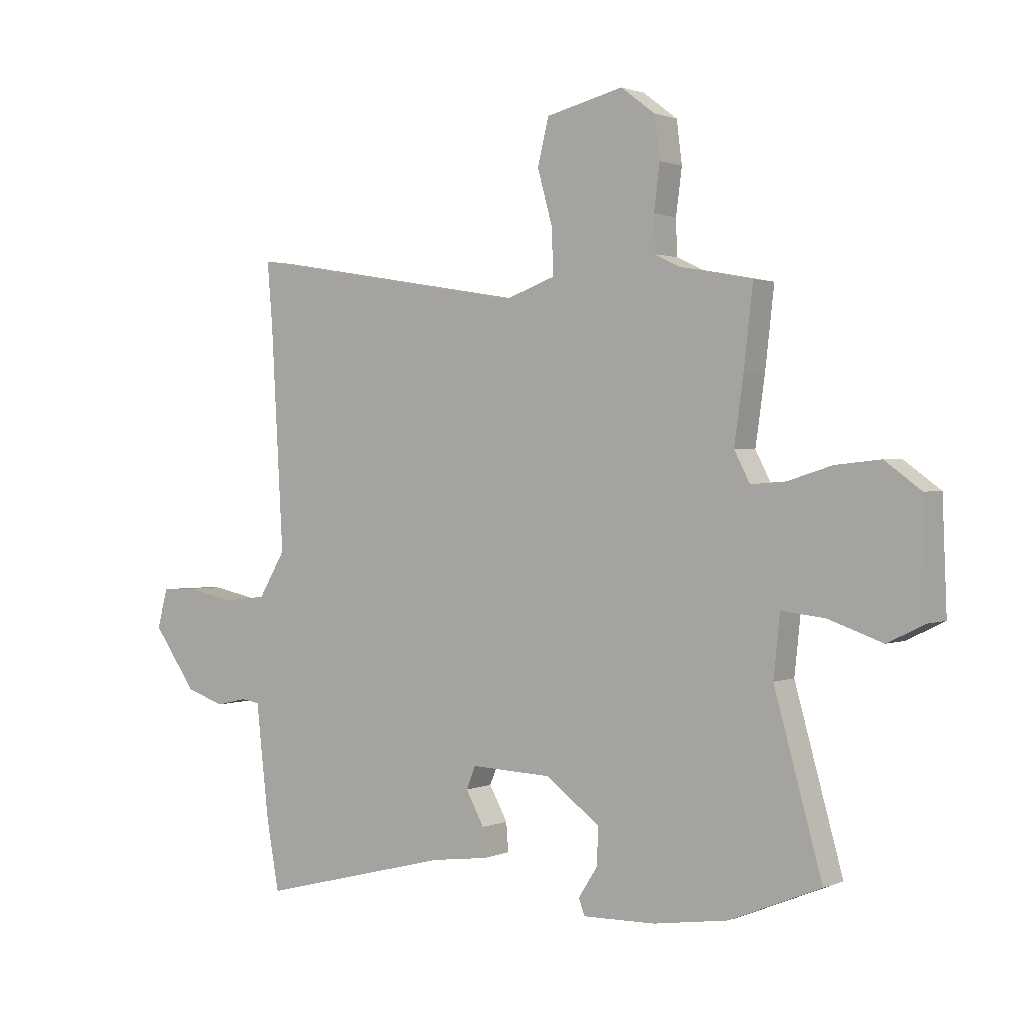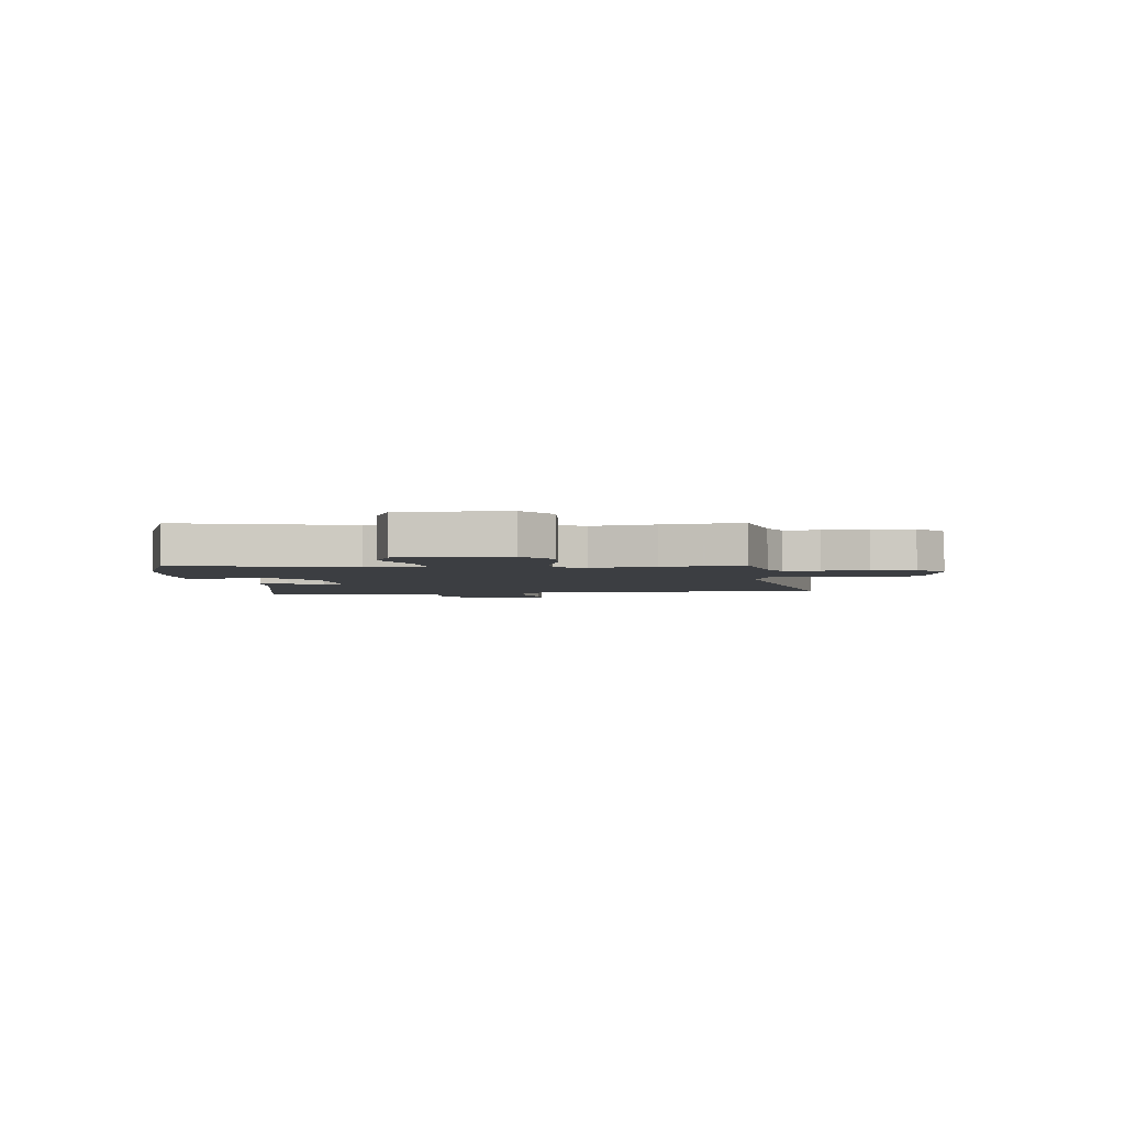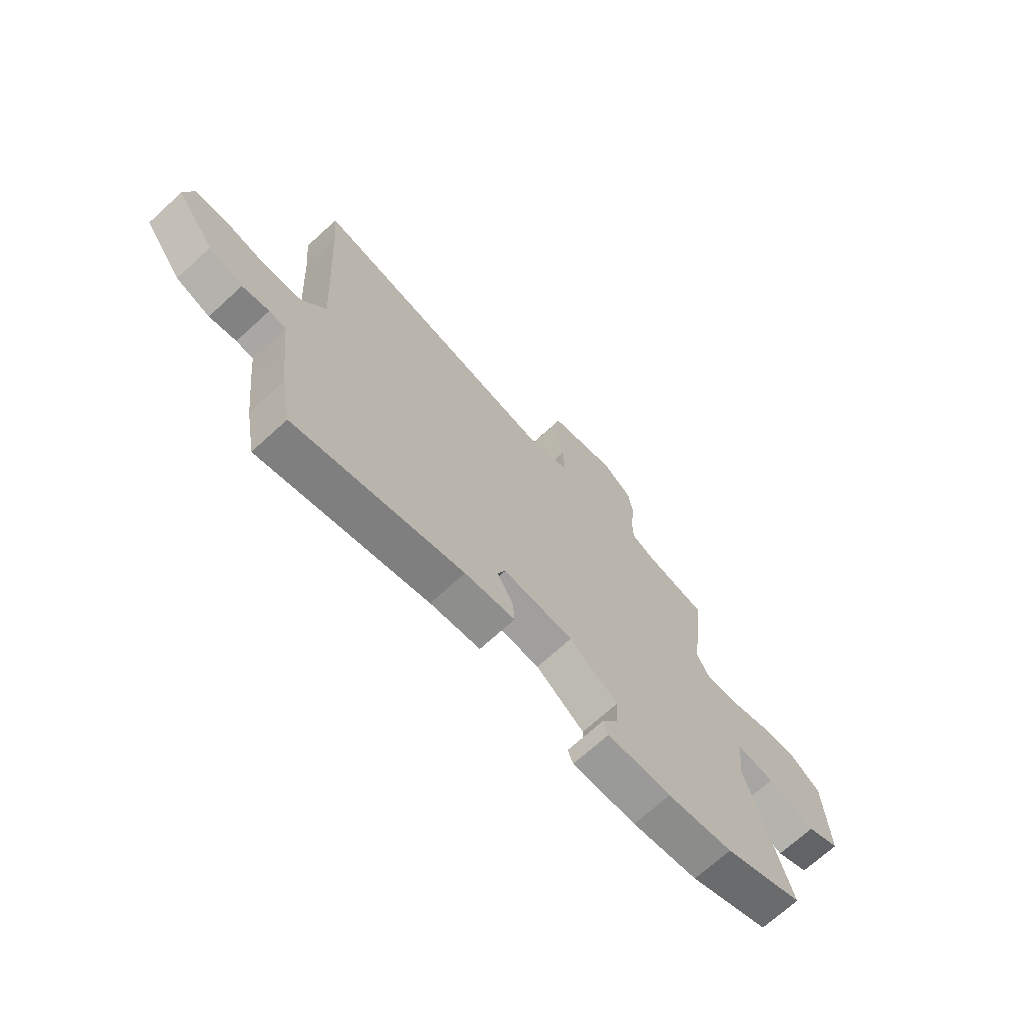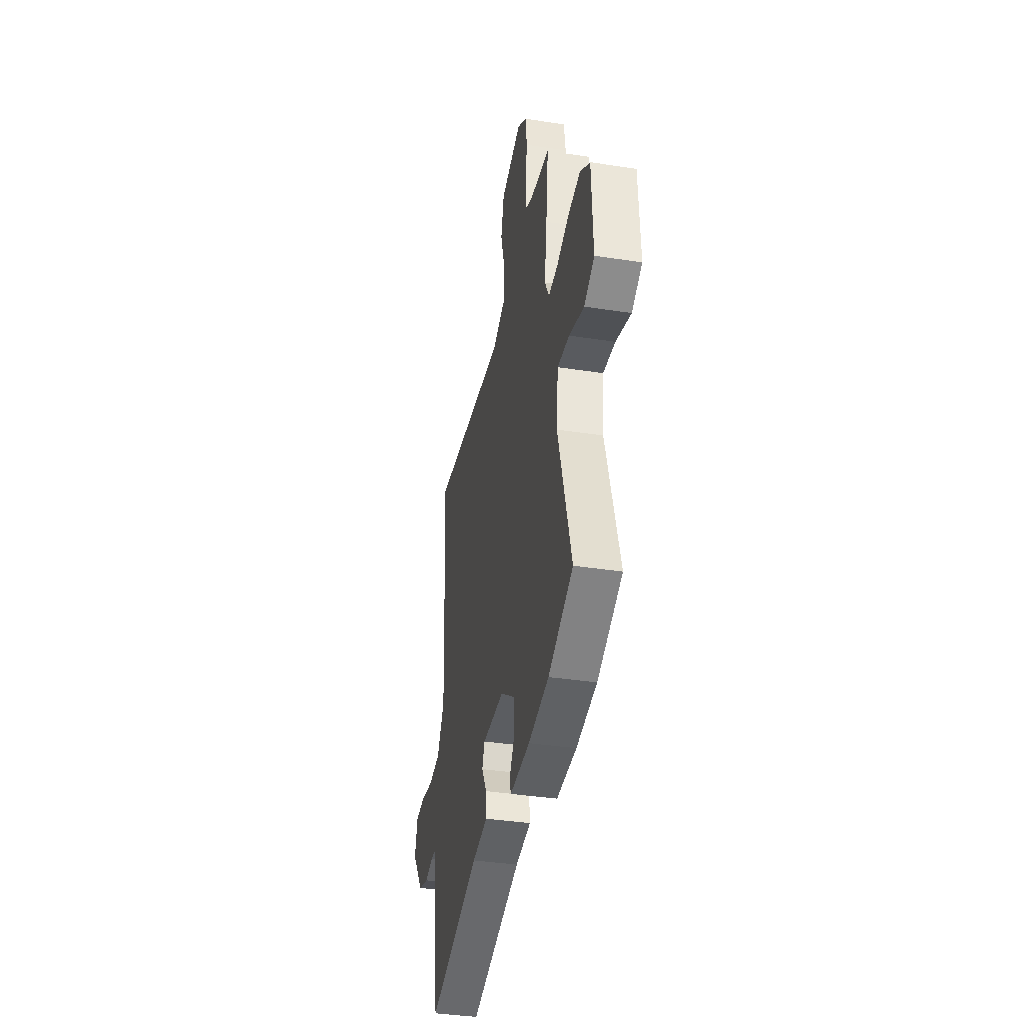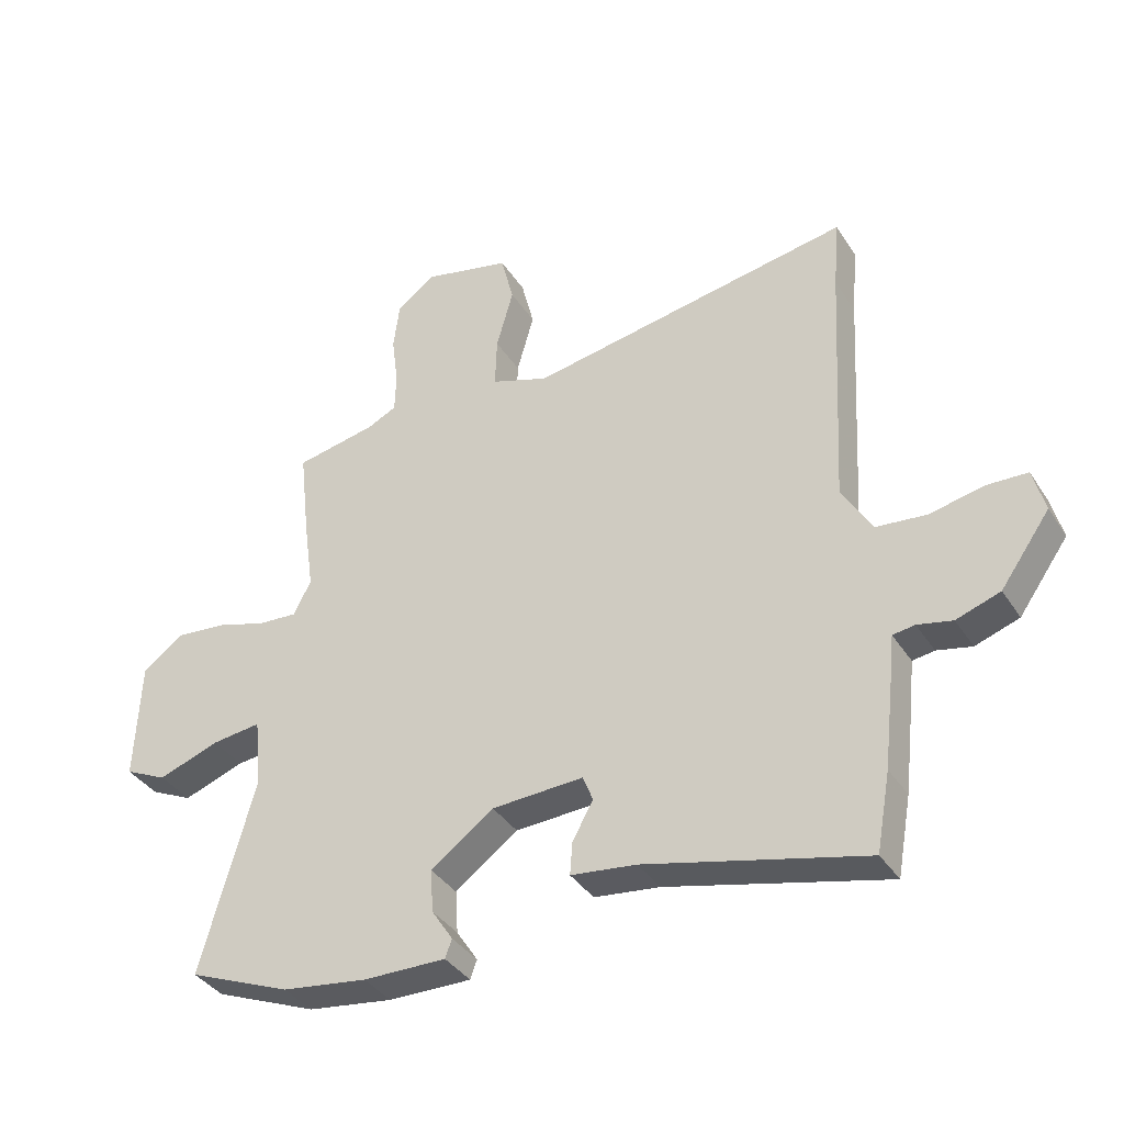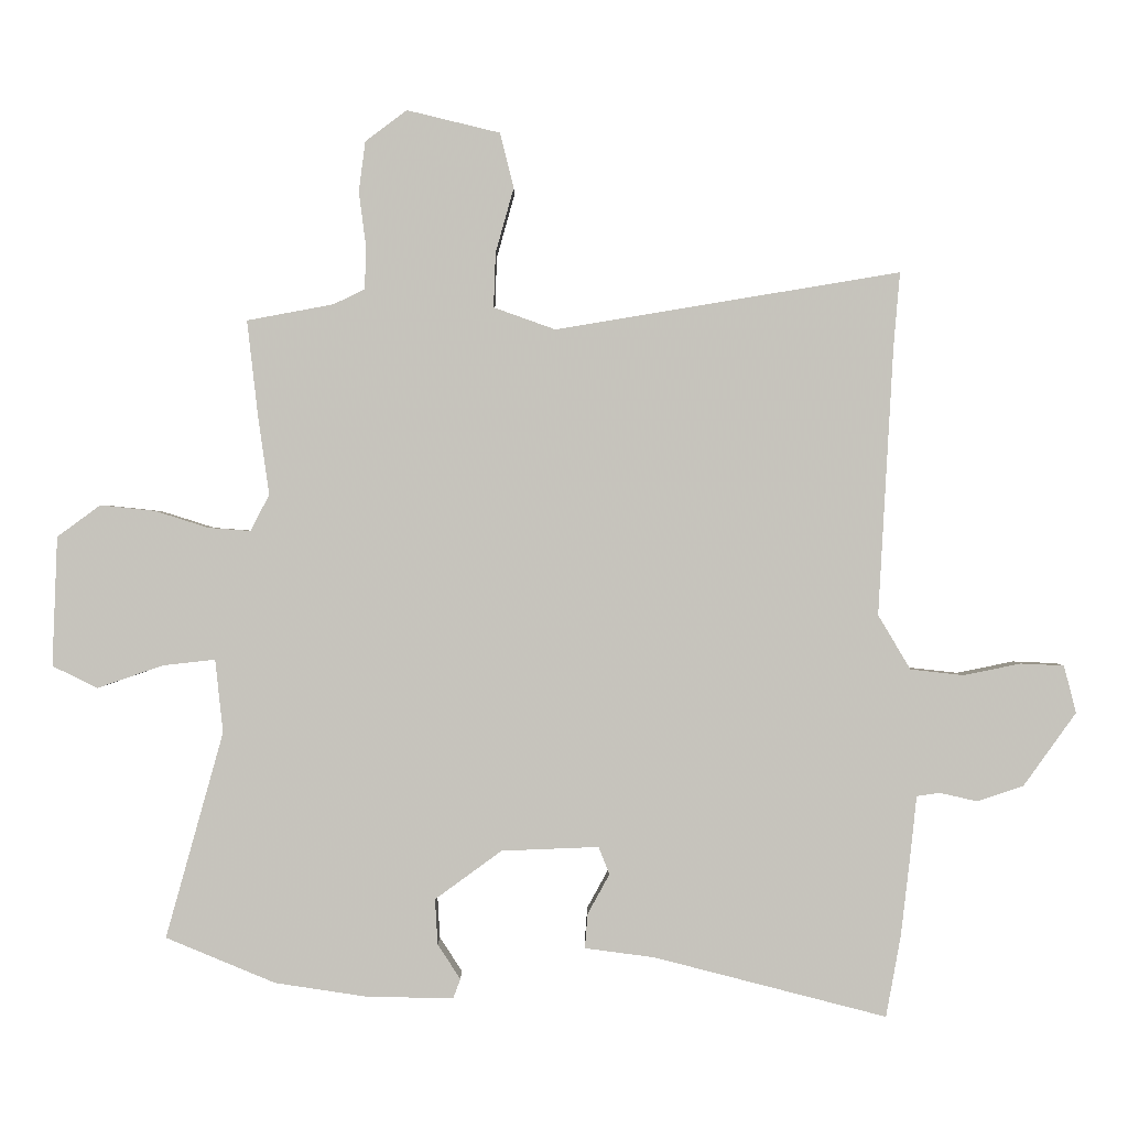
<metadata>
{"format":"obj","ext":"obj","renderer":"f3d","projection":"perspective","resolution":1024,"background":"white","views":[{"elev":1.4,"azim":-145.2,"up":"+Z"},{"elev":-3.2,"azim":-81.9,"up":"+Y"},{"elev":-70.0,"azim":132.5,"up":"+Z"},{"elev":-38.4,"azim":-101.0,"up":"+Z"},{"elev":-37.7,"azim":29.3,"up":"+Z"},{"elev":0.7,"azim":0.2,"up":"+Z"}]}
</metadata>
<code>
v -0.484 0.07 0.359
v -0.501 0.07 0.508
v -0.367 0.07 0.533
v -0.319 0.07 0.556
v -0.317 0.07 0.622
v -0.328 0.07 0.706
v -0.318 0.07 0.784
v -0.254 0.07 0.832
v -0.11 0.07 0.797
v -0.089 0.07 0.712
v -0.117 0.07 0.612
v -0.12 0.07 0.528
v -0.025 0.07 0.494
v 0.507 0.07 0.582
v 0.497 0.07 0.466
v 0.474 0.07 0.053
v 0.524 0.07 -0.031
v 0.606 0.07 -0.04
v 0.694 0.07 -0.022
v 0.761 0.07 -0.025
v 0.78 0.07 -0.098
v 0.699 0.07 -0.211
v 0.627 0.07 -0.235
v 0.57 0.07 -0.222
v 0.534 0.07 -0.227
v 0.526 0.07 -0.303
v 0.51 0.07 -0.442
v 0.487 0.07 -0.569
v 0.128 0.07 -0.477
v 0.021 0.07 -0.463
v 0.025 0.07 -0.41
v 0.059 0.07 -0.348
v 0.042 0.07 -0.306
v -0.108 0.07 -0.312
v -0.211 0.07 -0.387
v -0.207 0.07 -0.457
v -0.172 0.07 -0.511
v -0.183 0.07 -0.541
v -0.319 0.07 -0.538
v -0.459 0.07 -0.517
v -0.628 0.07 -0.447
v -0.539 0.07 -0.129
v -0.551 0.07 -0.016
v -0.632 0.07 -0.025
v -0.733 0.07 -0.06
v -0.803 0.07 -0.026
v -0.795 0.07 0.174
v -0.728 0.07 0.223
v -0.644 0.07 0.214
v -0.561 0.07 0.188
v -0.496 0.07 0.183
v -0.467 0.07 0.239
v -0.484 0 0.359
v -0.501 0 0.508
v -0.367 0 0.533
v -0.319 0 0.556
v -0.317 0 0.622
v -0.328 0 0.706
v -0.318 0 0.784
v -0.254 0 0.832
v -0.11 0 0.797
v -0.089 0 0.712
v -0.117 0 0.612
v -0.12 0 0.528
v -0.025 0 0.494
v 0.507 0 0.582
v 0.497 0 0.466
v 0.474 0 0.053
v 0.524 0 -0.031
v 0.606 0 -0.04
v 0.694 0 -0.022
v 0.761 0 -0.025
v 0.78 0 -0.098
v 0.699 0 -0.211
v 0.627 0 -0.235
v 0.57 0 -0.222
v 0.534 0 -0.227
v 0.526 0 -0.303
v 0.51 0 -0.442
v 0.487 0 -0.569
v 0.128 0 -0.477
v 0.021 0 -0.463
v 0.025 0 -0.41
v 0.059 0 -0.348
v 0.042 0 -0.306
v -0.108 0 -0.312
v -0.211 0 -0.387
v -0.207 0 -0.457
v -0.172 0 -0.511
v -0.183 0 -0.541
v -0.319 0 -0.538
v -0.459 0 -0.517
v -0.628 0 -0.447
v -0.539 0 -0.129
v -0.551 0 -0.016
v -0.632 0 -0.025
v -0.733 0 -0.06
v -0.803 0 -0.026
v -0.795 0 0.174
v -0.728 0 0.223
v -0.644 0 0.214
v -0.561 0 0.188
v -0.496 0 0.183
v -0.467 0 0.239
f 47 48 49 50
f 47 50 51
f 44 45 46 47
f 43 44 47 51
f 42 43 51 52
f 40 41 42
f 39 40 42 52
f 36 37 38 39
f 35 36 39 52
f 29 30 31 32
f 29 32 33
f 28 29 33
f 25 26 27 28
f 25 28 33
f 21 22 23 24
f 21 24 25
f 18 19 20 21
f 17 18 21 25
f 16 17 25 33
f 13 14 15
f 13 15 16 33
f 8 9 10 11
f 8 11 12
f 5 6 7 8
f 4 5 8 12
f 3 4 12 13
f 34 35 52 1
f 3 13 33 34
f 1 2 3 34
f 102 101 100 99
f 103 102 99
f 99 98 97 96
f 103 99 96 95
f 104 103 95 94
f 94 93 92
f 104 94 92 91
f 91 90 89 88
f 104 91 88 87
f 84 83 82 81
f 85 84 81
f 85 81 80
f 80 79 78 77
f 85 80 77
f 76 75 74 73
f 77 76 73
f 73 72 71 70
f 77 73 70 69
f 85 77 69 68
f 67 66 65
f 85 68 67 65
f 63 62 61 60
f 64 63 60
f 60 59 58 57
f 64 60 57 56
f 65 64 56 55
f 53 104 87 86
f 86 85 65 55
f 86 55 54 53
f 1 53 54 2
f 2 54 55 3
f 3 55 56 4
f 4 56 57 5
f 5 57 58 6
f 6 58 59 7
f 7 59 60 8
f 8 60 61 9
f 9 61 62 10
f 10 62 63 11
f 11 63 64 12
f 12 64 65 13
f 13 65 66 14
f 14 66 67 15
f 15 67 68 16
f 16 68 69 17
f 17 69 70 18
f 18 70 71 19
f 19 71 72 20
f 20 72 73 21
f 21 73 74 22
f 22 74 75 23
f 23 75 76 24
f 24 76 77 25
f 25 77 78 26
f 26 78 79 27
f 27 79 80 28
f 28 80 81 29
f 29 81 82 30
f 30 82 83 31
f 31 83 84 32
f 32 84 85 33
f 33 85 86 34
f 34 86 87 35
f 35 87 88 36
f 36 88 89 37
f 37 89 90 38
f 38 90 91 39
f 39 91 92 40
f 40 92 93 41
f 41 93 94 42
f 42 94 95 43
f 43 95 96 44
f 44 96 97 45
f 45 97 98 46
f 46 98 99 47
f 47 99 100 48
f 48 100 101 49
f 49 101 102 50
f 50 102 103 51
f 51 103 104 52
f 52 104 53 1

</code>
